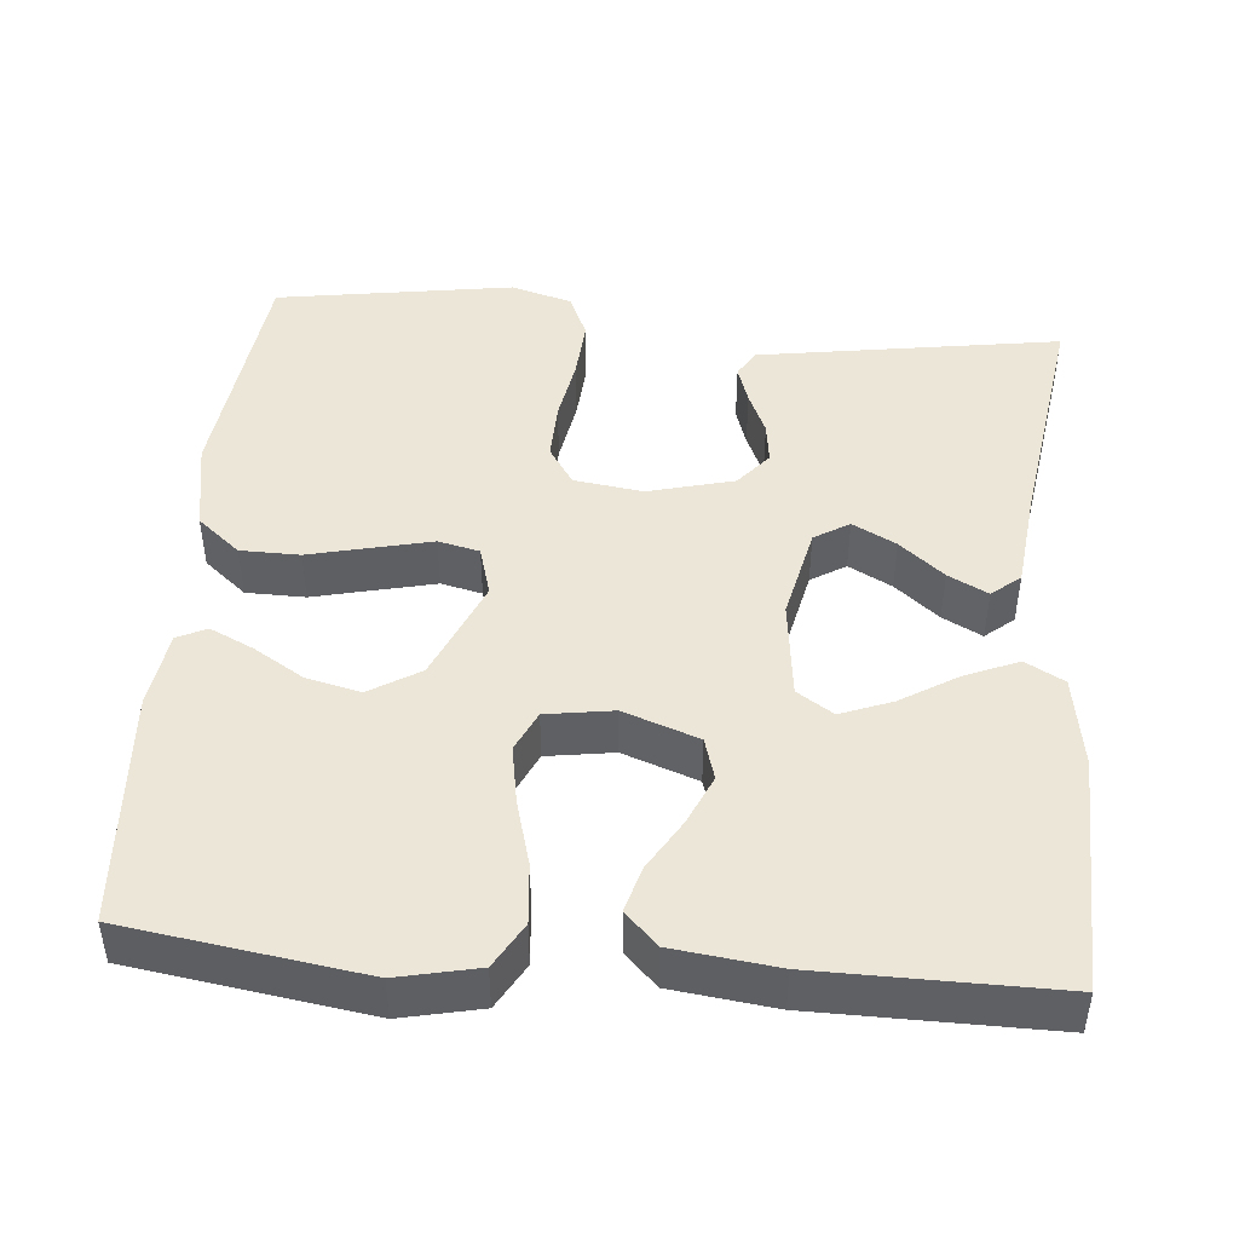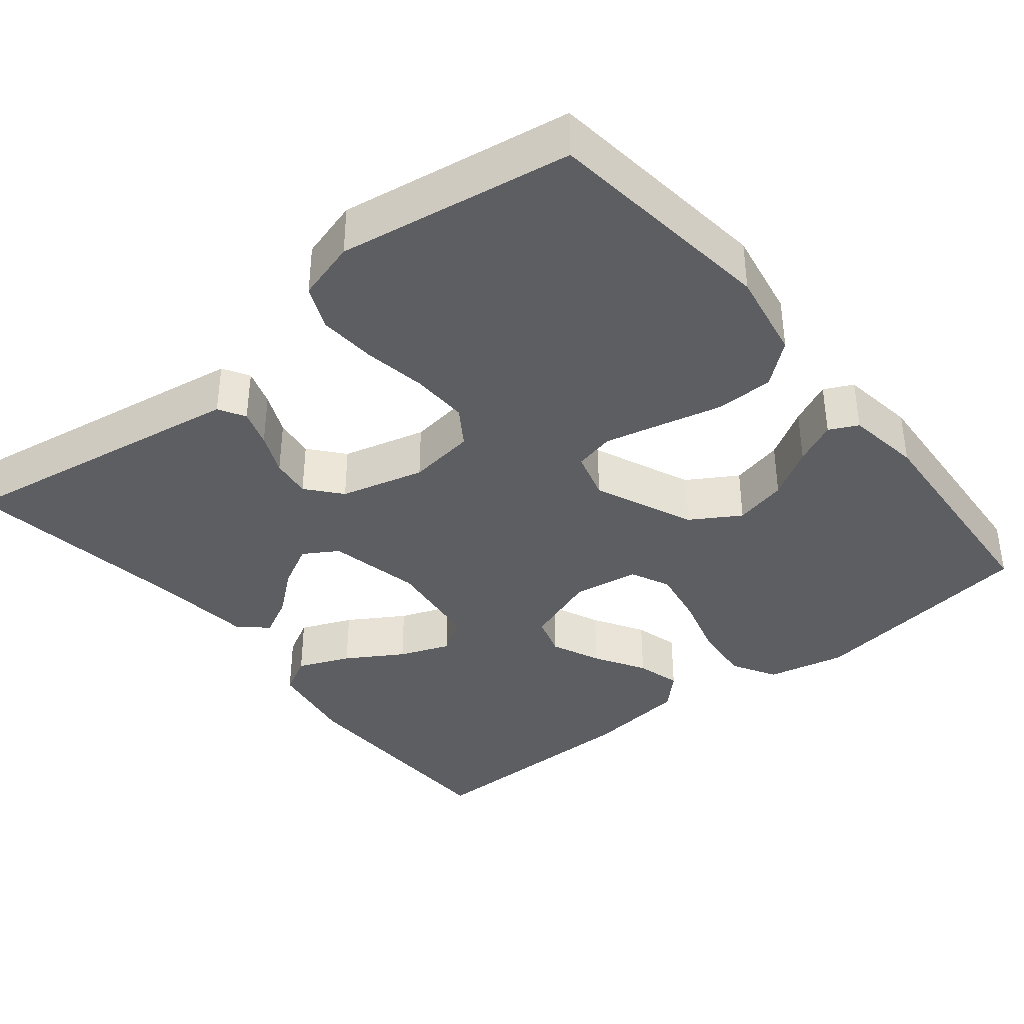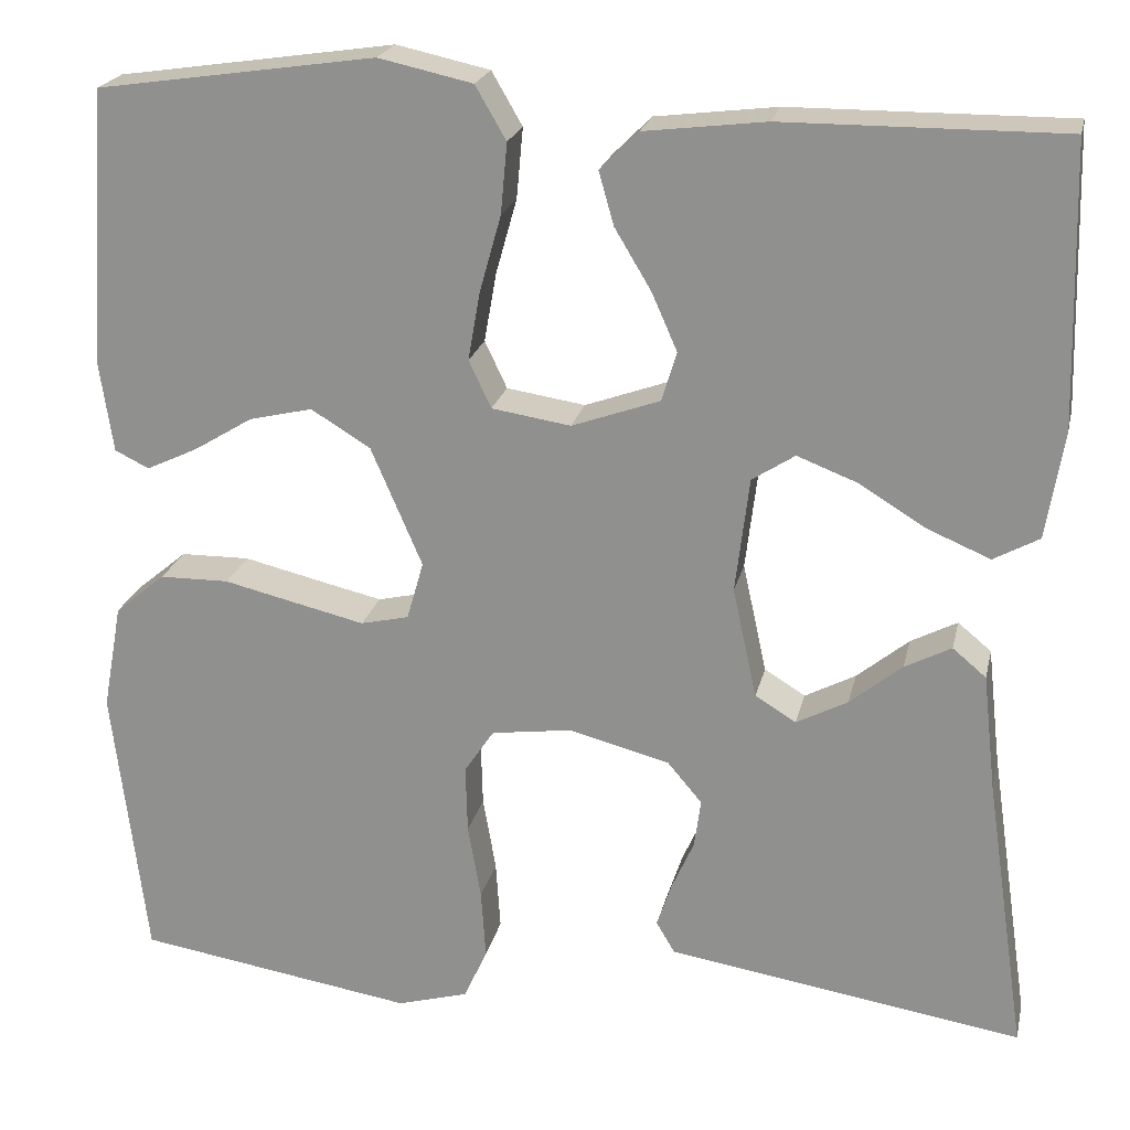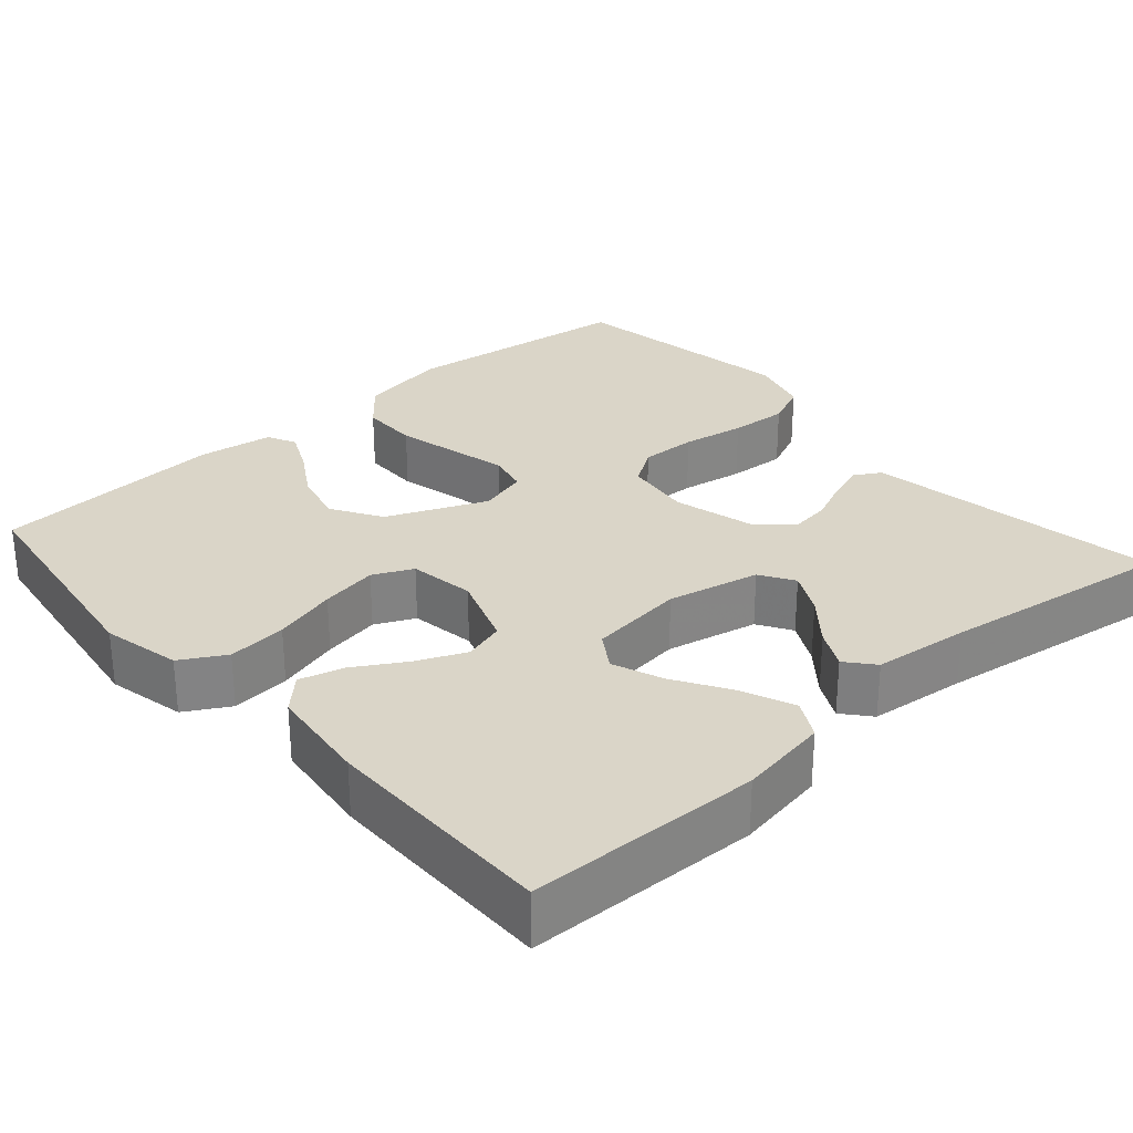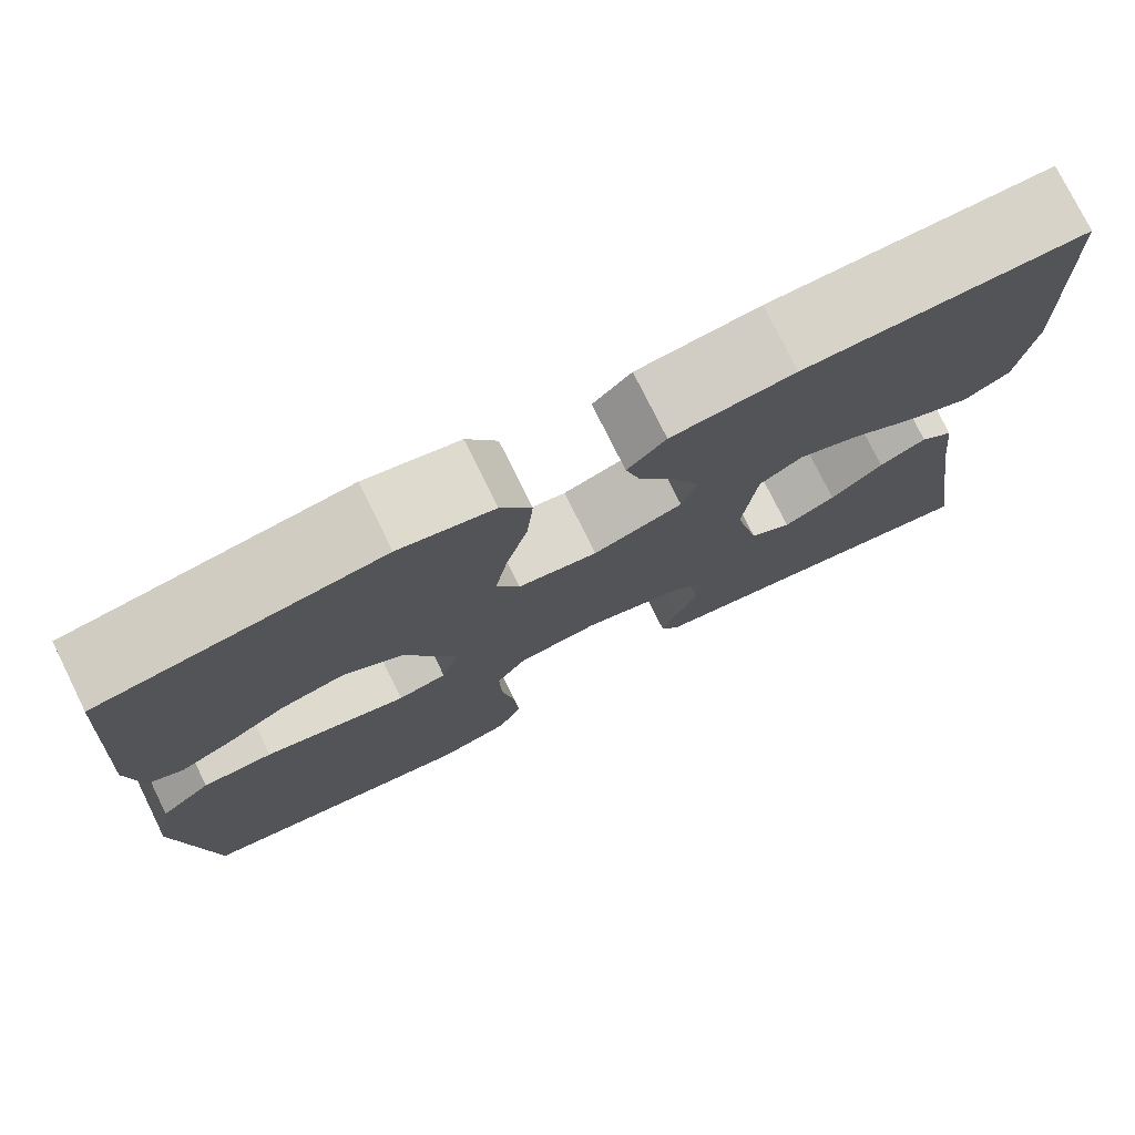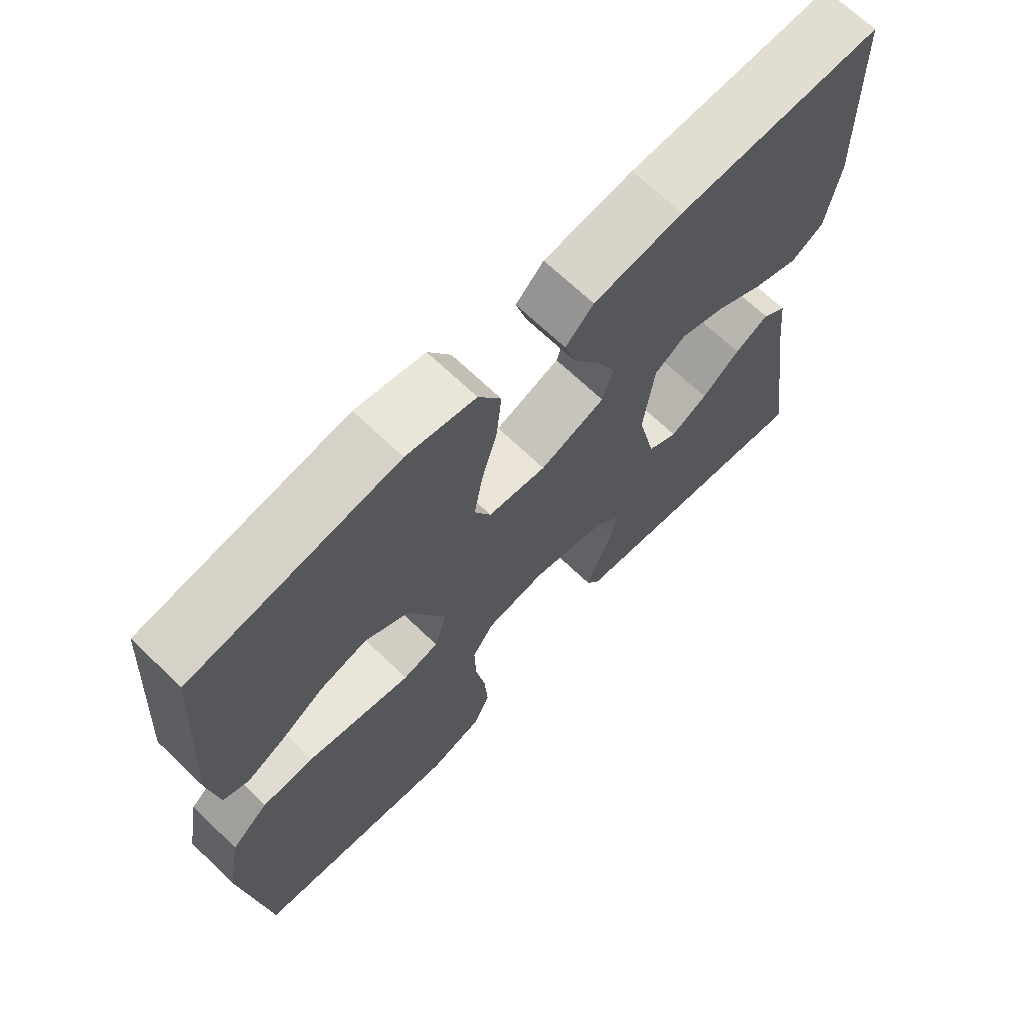
<metadata>
{"format":"obj","ext":"obj","renderer":"f3d","projection":"perspective","resolution":1024,"background":"white","views":[{"elev":46.2,"azim":5.0,"up":"+Y"},{"elev":-38.0,"azim":-141.1,"up":"+Y"},{"elev":21.7,"azim":12.4,"up":"+Z"},{"elev":29.1,"azim":48.5,"up":"+Y"},{"elev":76.8,"azim":-26.3,"up":"+Z"},{"elev":68.5,"azim":-46.2,"up":"+Z"}]}
</metadata>
<code>
v 0.5 0.07 0.5
v 0.508 0.07 0.2
v 0.489 0.07 0.084
v 0.44 0.07 0.057
v 0.373 0.07 0.085
v 0.301 0.07 0.129
v 0.236 0.07 0.154
v 0.19 0.07 0.124
v 0.175 0.07 0
v 0.201 0.07 -0.119
v 0.245 0.07 -0.146
v 0.3 0.07 -0.117
v 0.356 0.07 -0.071
v 0.406 0.07 -0.045
v 0.442 0.07 -0.075
v 0.456 0.07 -0.2
v 0.5 0.07 -0.5
v 0.2 0.07 -0.453
v 0.118 0.07 -0.44
v 0.098 0.07 -0.406
v 0.114 0.07 -0.358
v 0.138 0.07 -0.304
v 0.145 0.07 -0.252
v 0.108 0.07 -0.208
v 0 0.07 -0.18
v -0.087 0.07 -0.192
v -0.119 0.07 -0.24
v -0.117 0.07 -0.313
v -0.103 0.07 -0.394
v -0.098 0.07 -0.469
v -0.123 0.07 -0.525
v -0.2 0.07 -0.547
v -0.5 0.07 -0.5
v -0.536 0.07 -0.2
v -0.515 0.07 -0.085
v -0.461 0.07 -0.04
v -0.386 0.07 -0.039
v -0.306 0.07 -0.058
v -0.233 0.07 -0.075
v -0.181 0.07 -0.063
v -0.163 0.07 0
v -0.218 0.07 0.128
v -0.282 0.07 0.167
v -0.35 0.07 0.151
v -0.414 0.07 0.112
v -0.469 0.07 0.086
v -0.506 0.07 0.104
v -0.52 0.07 0.2
v -0.5 0.07 0.5
v -0.2 0.07 0.544
v -0.099 0.07 0.522
v -0.066 0.07 0.465
v -0.073 0.07 0.389
v -0.096 0.07 0.307
v -0.109 0.07 0.233
v -0.085 0.07 0.182
v 0 0.07 0.169
v 0.095 0.07 0.203
v 0.111 0.07 0.256
v 0.083 0.07 0.319
v 0.044 0.07 0.384
v 0.028 0.07 0.441
v 0.069 0.07 0.482
v 0.2 0.07 0.498
v 0.5 0 0.5
v 0.508 0 0.2
v 0.489 0 0.084
v 0.44 0 0.057
v 0.373 0 0.085
v 0.301 0 0.129
v 0.236 0 0.154
v 0.19 0 0.124
v 0.175 0 0
v 0.201 0 -0.119
v 0.245 0 -0.146
v 0.3 0 -0.117
v 0.356 0 -0.071
v 0.406 0 -0.045
v 0.442 0 -0.075
v 0.456 0 -0.2
v 0.5 0 -0.5
v 0.2 0 -0.453
v 0.118 0 -0.44
v 0.098 0 -0.406
v 0.114 0 -0.358
v 0.138 0 -0.304
v 0.145 0 -0.252
v 0.108 0 -0.208
v 0 0 -0.18
v -0.087 0 -0.192
v -0.119 0 -0.24
v -0.117 0 -0.313
v -0.103 0 -0.394
v -0.098 0 -0.469
v -0.123 0 -0.525
v -0.2 0 -0.547
v -0.5 0 -0.5
v -0.536 0 -0.2
v -0.515 0 -0.085
v -0.461 0 -0.04
v -0.386 0 -0.039
v -0.306 0 -0.058
v -0.233 0 -0.075
v -0.181 0 -0.063
v -0.163 0 0
v -0.218 0 0.128
v -0.282 0 0.167
v -0.35 0 0.151
v -0.414 0 0.112
v -0.469 0 0.086
v -0.506 0 0.104
v -0.52 0 0.2
v -0.5 0 0.5
v -0.2 0 0.544
v -0.099 0 0.522
v -0.066 0 0.465
v -0.073 0 0.389
v -0.096 0 0.307
v -0.109 0 0.233
v -0.085 0 0.182
v 0 0 0.169
v 0.095 0 0.203
v 0.111 0 0.256
v 0.083 0 0.319
v 0.044 0 0.384
v 0.028 0 0.441
v 0.069 0 0.482
v 0.2 0 0.498
f 4 5 6
f 3 4 6
f 2 3 6
f 1 2 6
f 64 1 6
f 63 64 6
f 62 63 6
f 61 62 6
f 60 61 6
f 59 60 6 7
f 58 59 7 8
f 57 58 8 9
f 56 57 9 10
f 52 53 54
f 51 52 54
f 50 51 54
f 49 50 54
f 48 49 54
f 47 48 54
f 46 47 54
f 45 46 54
f 44 45 54
f 43 44 54 55
f 42 43 55 56
f 36 37 38
f 35 36 38
f 34 35 38
f 33 34 38
f 32 33 38
f 31 32 38
f 30 31 38
f 29 30 38
f 28 29 38
f 27 28 38 39
f 26 27 39 40
f 20 21 22
f 19 20 22
f 18 19 22
f 17 18 22
f 16 17 22
f 16 22 23
f 15 16 23
f 14 15 23
f 13 14 23
f 12 13 23
f 11 12 23
f 10 11 23 24
f 10 24 25
f 56 10 25
f 42 56 25
f 41 42 25
f 25 26 40 41
f 70 69 68
f 70 68 67
f 70 67 66
f 70 66 65
f 70 65 128
f 70 128 127
f 70 127 126
f 70 126 125
f 70 125 124
f 71 70 124 123
f 72 71 123 122
f 73 72 122 121
f 74 73 121 120
f 118 117 116
f 118 116 115
f 118 115 114
f 118 114 113
f 118 113 112
f 118 112 111
f 118 111 110
f 118 110 109
f 118 109 108
f 119 118 108 107
f 120 119 107 106
f 102 101 100
f 102 100 99
f 102 99 98
f 102 98 97
f 102 97 96
f 102 96 95
f 102 95 94
f 102 94 93
f 102 93 92
f 103 102 92 91
f 104 103 91 90
f 86 85 84
f 86 84 83
f 86 83 82
f 86 82 81
f 86 81 80
f 87 86 80
f 87 80 79
f 87 79 78
f 87 78 77
f 87 77 76
f 87 76 75
f 88 87 75 74
f 89 88 74
f 89 74 120
f 89 120 106
f 89 106 105
f 105 104 90 89
f 1 65 66 2
f 2 66 67 3
f 3 67 68 4
f 4 68 69 5
f 5 69 70 6
f 6 70 71 7
f 7 71 72 8
f 8 72 73 9
f 9 73 74 10
f 10 74 75 11
f 11 75 76 12
f 12 76 77 13
f 13 77 78 14
f 14 78 79 15
f 15 79 80 16
f 16 80 81 17
f 17 81 82 18
f 18 82 83 19
f 19 83 84 20
f 20 84 85 21
f 21 85 86 22
f 22 86 87 23
f 23 87 88 24
f 24 88 89 25
f 25 89 90 26
f 26 90 91 27
f 27 91 92 28
f 28 92 93 29
f 29 93 94 30
f 30 94 95 31
f 31 95 96 32
f 32 96 97 33
f 33 97 98 34
f 34 98 99 35
f 35 99 100 36
f 36 100 101 37
f 37 101 102 38
f 38 102 103 39
f 39 103 104 40
f 40 104 105 41
f 41 105 106 42
f 42 106 107 43
f 43 107 108 44
f 44 108 109 45
f 45 109 110 46
f 46 110 111 47
f 47 111 112 48
f 48 112 113 49
f 49 113 114 50
f 50 114 115 51
f 51 115 116 52
f 52 116 117 53
f 53 117 118 54
f 54 118 119 55
f 55 119 120 56
f 56 120 121 57
f 57 121 122 58
f 58 122 123 59
f 59 123 124 60
f 60 124 125 61
f 61 125 126 62
f 62 126 127 63
f 63 127 128 64
f 64 128 65 1

</code>
